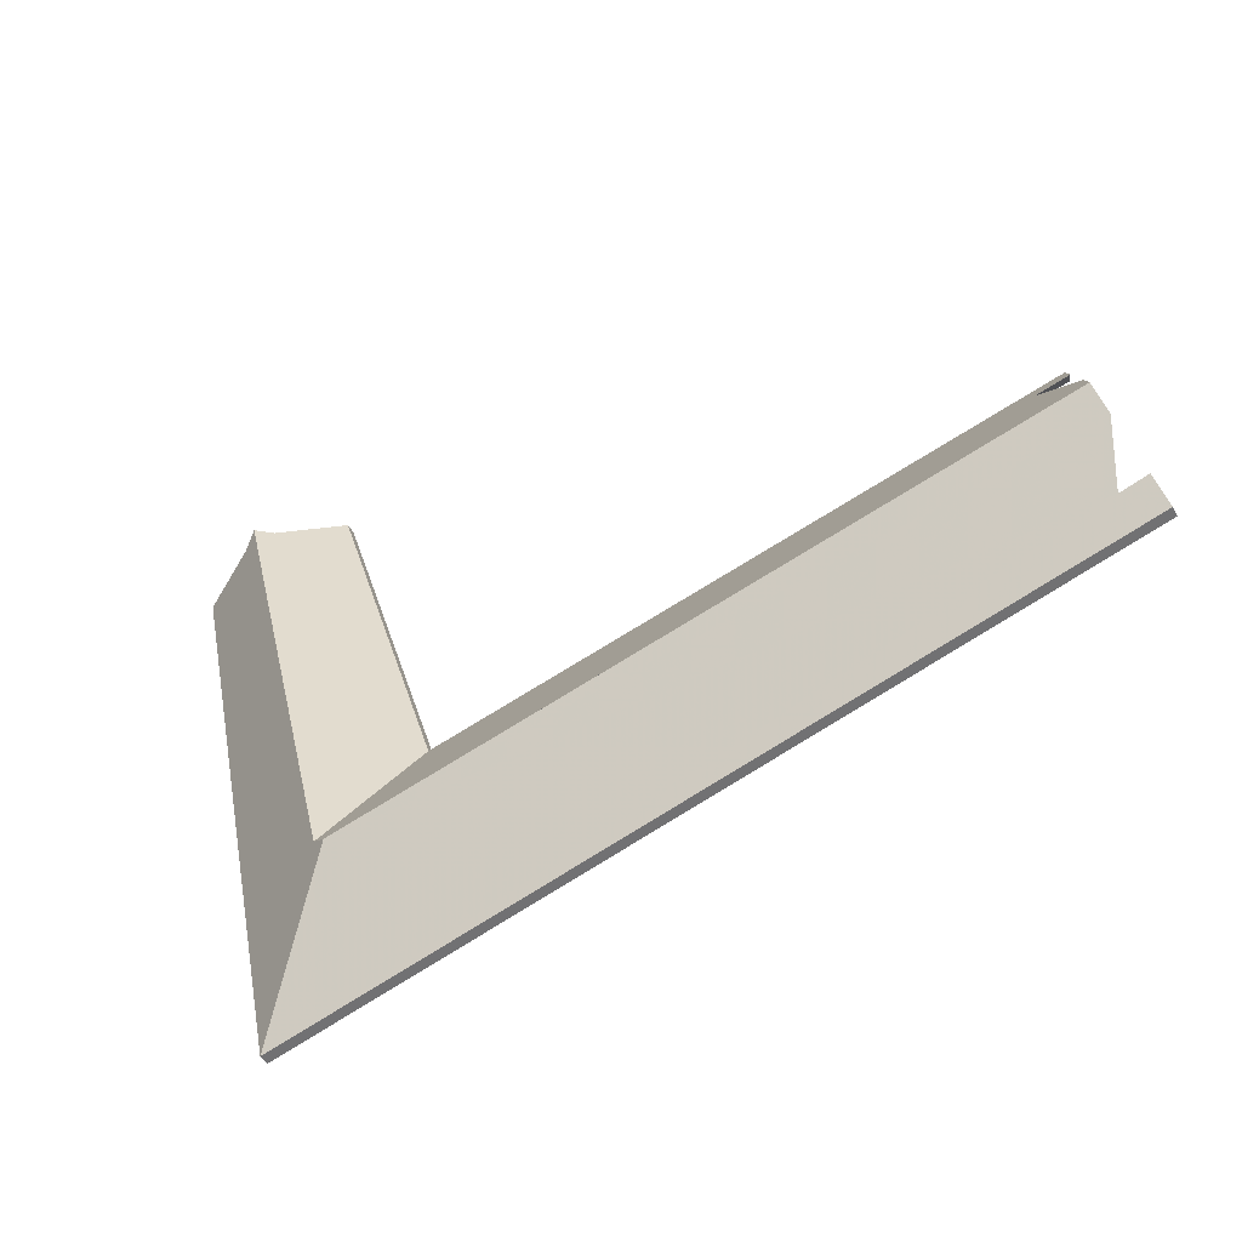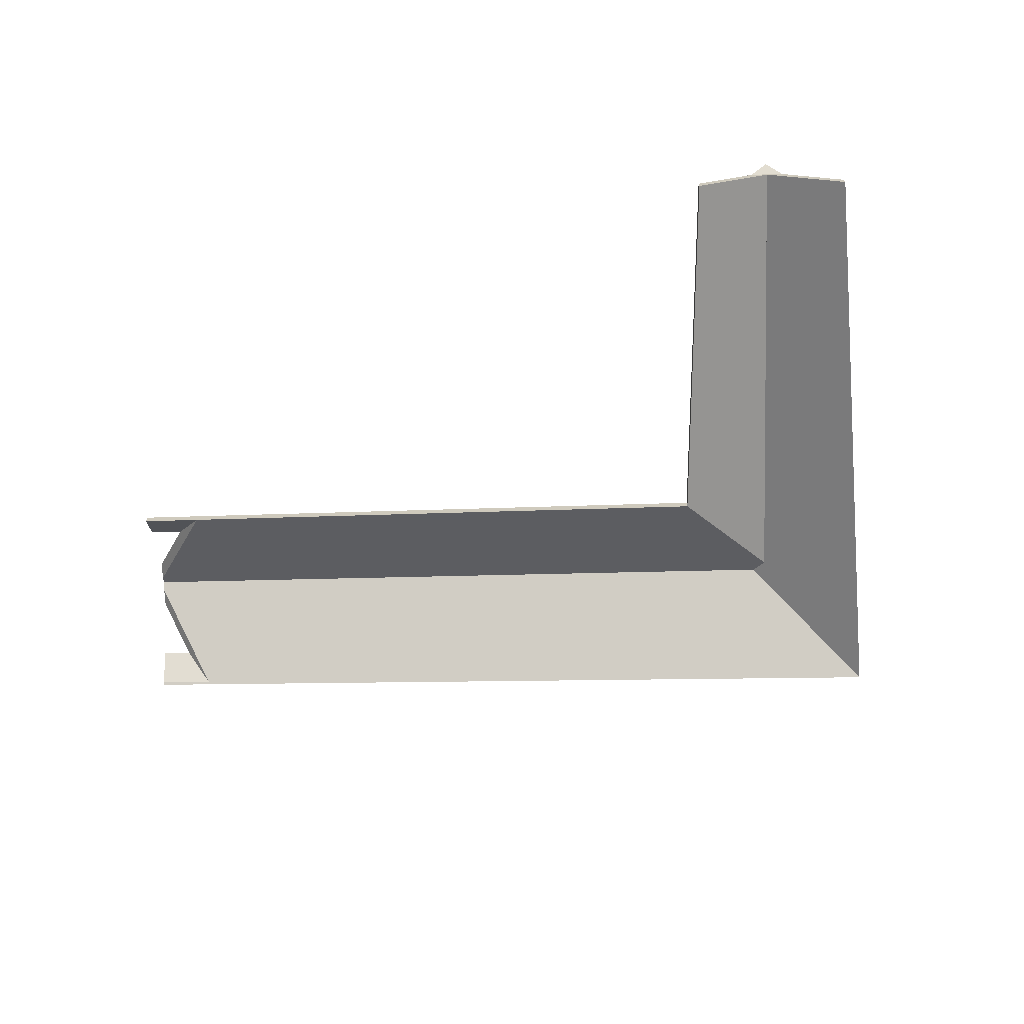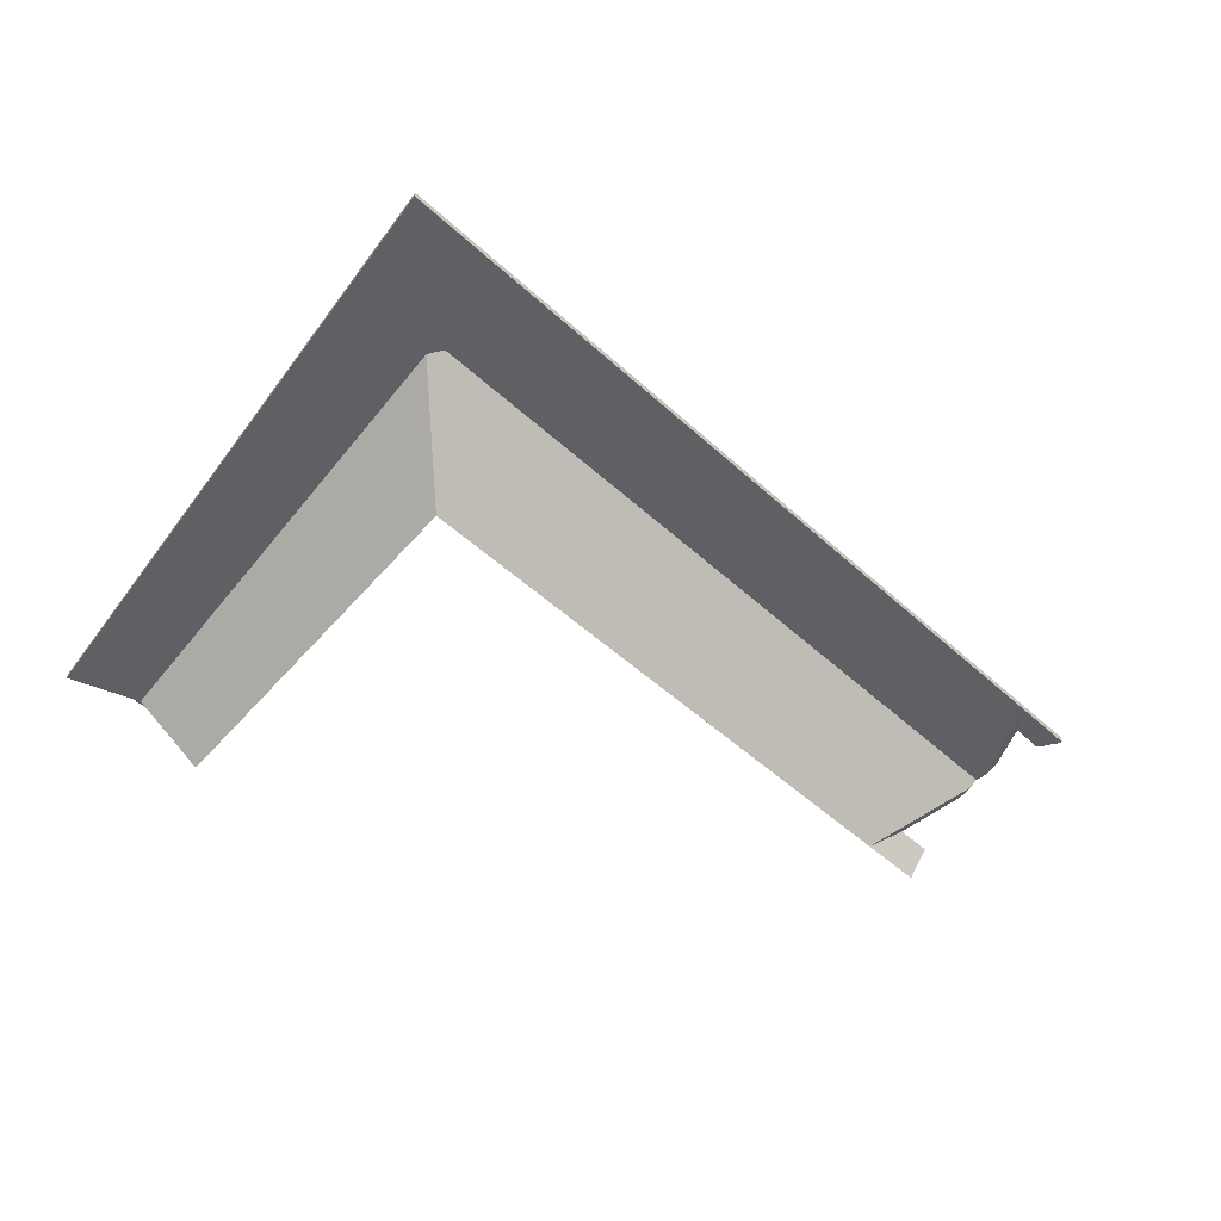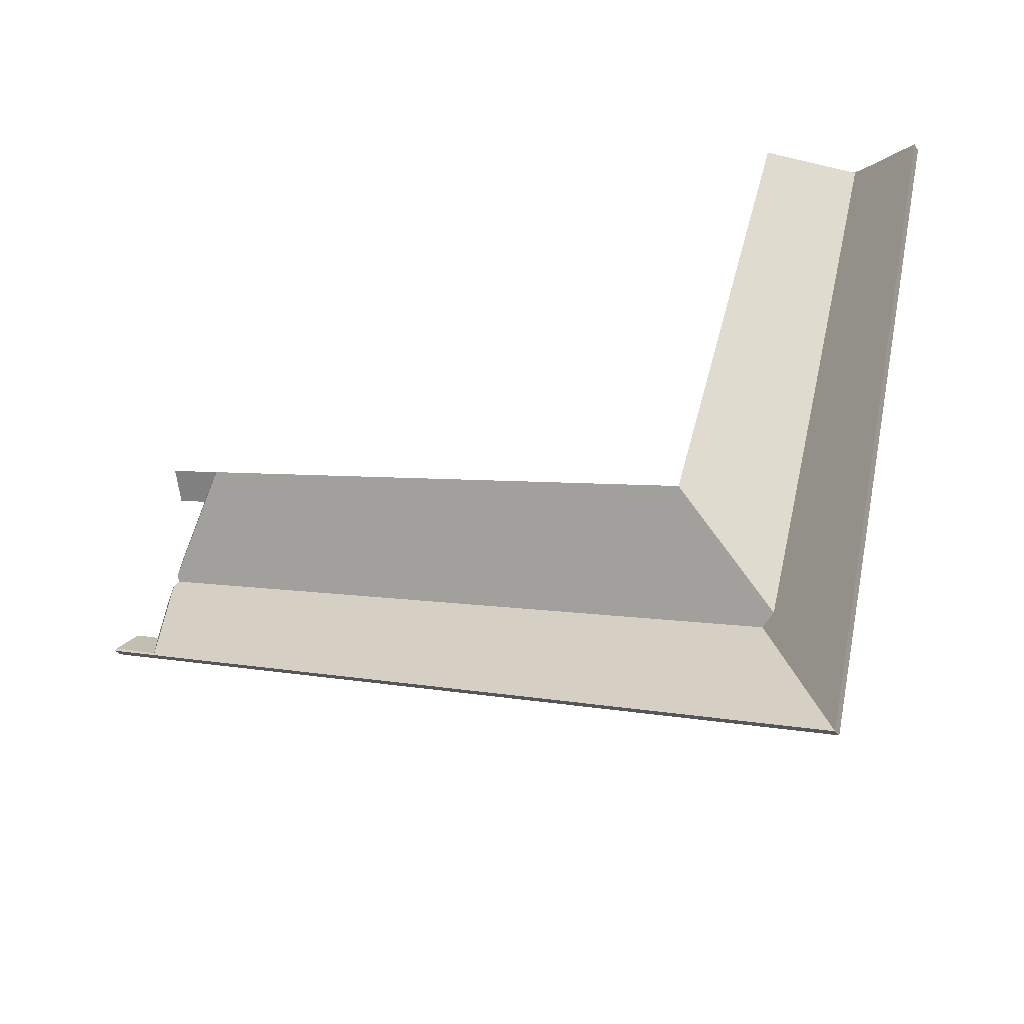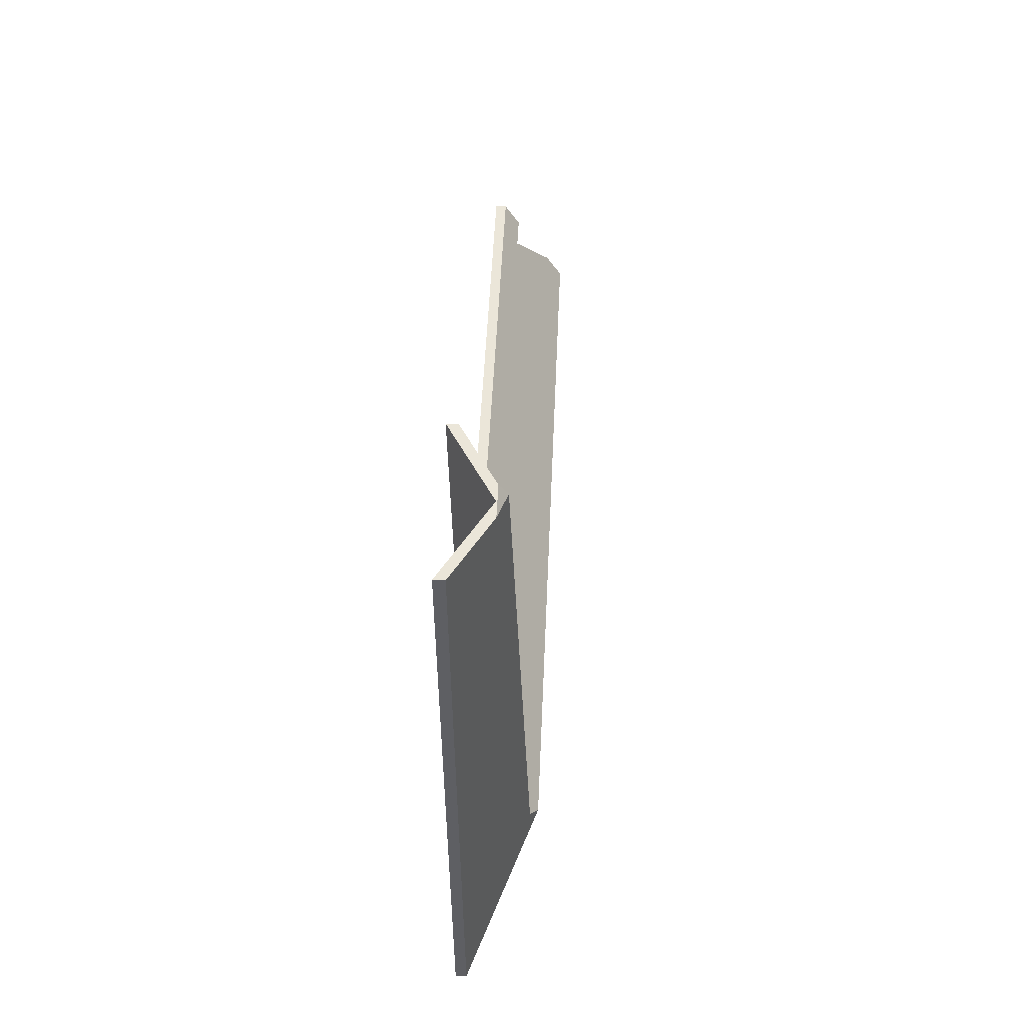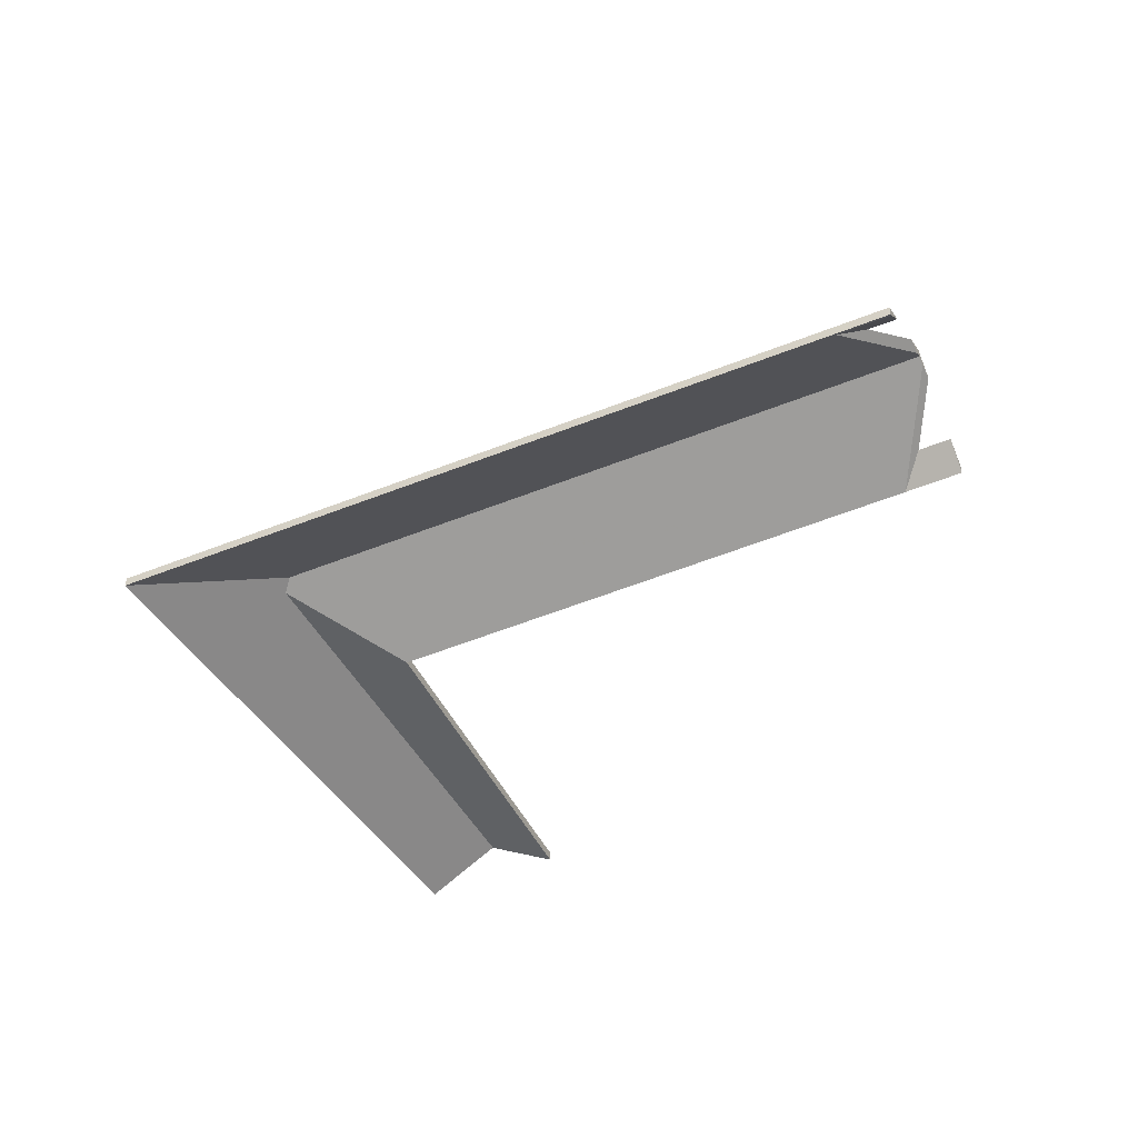
<metadata>
{"format":"obj","ext":"obj","renderer":"f3d","projection":"perspective","resolution":1024,"background":"white","views":[{"elev":-47.1,"azim":-152.8,"up":"+Z"},{"elev":-66.9,"azim":17.7,"up":"+Y"},{"elev":-63.6,"azim":155.3,"up":"+Y"},{"elev":-28.0,"azim":27.7,"up":"+Z"},{"elev":36.3,"azim":92.9,"up":"+Z"},{"elev":-46.3,"azim":-138.3,"up":"+Y"}]}
</metadata>
<code>
v -0.2915 0.01437 6.001
v -0.3068 0.02353 6.005
v -0.3171 0.01437 5.881
v -0.3314 0.02621 5.912
v -0.3344 0.02769 5.91
v -0.3063 0.02563 6.007
v -0.3314 0.02836 5.912
v -0.3314 0.02621 5.912
v -0.3068 0.02375 6.005
v -0.3068 0.02353 6.005
v -0.3314 0.02621 5.912
v -0.3314 0.02836 5.912
v -0.3344 0.02984 5.91
v -0.3344 0.02769 5.91
v -0.3344 0.02769 5.91
v -0.3344 0.02984 5.91
v -0.3171 0.01652 5.881
v -0.3171 0.01437 5.881
v -0.2915 0.01652 6.001
v -0.2915 0.01437 6.001
v -0.3171 0.01437 5.881
v -0.3171 0.01652 5.881
v -0.2915 0.01652 6.001
v -0.3036 0.02375 6.004
v -0.3068 0.02375 6.005
v -0.3068 0.02353 6.005
v -0.2915 0.01437 6.001
v -0.3314 0.02836 5.912
v -0.3063 0.02563 6.007
v -0.3036 0.02375 6.004
v -0.3171 0.01652 5.881
v -0.3344 0.02984 5.91
v -0.2915 0.01652 6.001
v -0.3068 0.02353 6.005
v -0.3221 0.01437 6.009
v -0.345 0.01437 5.937
v -0.3314 0.02621 5.912
v -0.3221 0.01437 6.009
v -0.3221 0.01652 6.009
v -0.345 0.01652 5.937
v -0.345 0.01437 5.937
v -0.345 0.01437 5.937
v -0.345 0.01652 5.937
v -0.3314 0.02836 5.912
v -0.3314 0.02621 5.912
v -0.3314 0.02621 5.912
v -0.3314 0.02836 5.912
v -0.3063 0.02563 6.007
v -0.3068 0.02375 6.005
v -0.3068 0.02353 6.005
v -0.31 0.02375 6.006
v -0.3068 0.02353 6.005
v -0.3068 0.02375 6.005
v -0.31 0.02375 6.006
v -0.3221 0.01652 6.009
v -0.3221 0.01437 6.009
v -0.31 0.02375 6.006
v -0.3063 0.02563 6.007
v -0.3314 0.02836 5.912
v -0.3221 0.01652 6.009
v -0.345 0.01652 5.937
v -0.3344 0.02769 5.91
v -0.3344 0.02984 5.91
v -0.3314 0.02836 5.912
v -0.3314 0.02621 5.912
v -0.4735 0.02694 5.951
v -0.4735 0.02909 5.951
v -0.3344 0.02984 5.91
v -0.3344 0.02769 5.91
v -0.473 0.02601 5.953
v -0.472 0.02607 5.956
v -0.4735 0.02909 5.951
v -0.4735 0.02694 5.951
v -0.4558 0.01437 5.969
v -0.4622 0.01945 5.965
v -0.4687 0.01945 5.967
v -0.4673 0.01437 5.972
v -0.4673 0.01652 5.972
v -0.3314 0.02836 5.912
v -0.3344 0.02984 5.91
v -0.4735 0.02909 5.951
v -0.472 0.02607 5.956
v -0.4622 0.01945 5.965
v -0.345 0.01652 5.937
v -0.4673 0.01652 5.972
v -0.4687 0.01945 5.967
v -0.3314 0.02621 5.912
v -0.3314 0.02836 5.912
v -0.345 0.01652 5.937
v -0.345 0.01437 5.937
v -0.4558 0.01437 5.969
v -0.473 0.02601 5.953
v -0.4735 0.02694 5.951
v -0.3344 0.02769 5.91
v -0.3314 0.02621 5.912
v -0.345 0.01437 5.937
v -0.4673 0.01437 5.972
v -0.4558 0.01437 5.969
v -0.345 0.01437 5.937
v -0.345 0.01652 5.937
v -0.4673 0.01652 5.972
v -0.475 0.0259 5.946
v -0.4735 0.02909 5.951
v -0.3344 0.02984 5.91
v -0.4723 0.01981 5.934
v -0.4796 0.01652 5.93
v -0.478 0.01986 5.936
v -0.3171 0.01652 5.881
v -0.469 0.01468 5.928
v -0.4739 0.02596 5.949
v -0.475 0.0259 5.946
v -0.4739 0.02596 5.949
v -0.4735 0.02694 5.951
v -0.4735 0.02909 5.951
v -0.3344 0.02769 5.91
v -0.3344 0.02984 5.91
v -0.4735 0.02909 5.951
v -0.4735 0.02694 5.951
v -0.3171 0.01437 5.881
v -0.3171 0.01652 5.881
v -0.3344 0.02984 5.91
v -0.3344 0.02769 5.91
v -0.4796 0.01437 5.93
v -0.4796 0.01652 5.93
v -0.3171 0.01652 5.881
v -0.3171 0.01437 5.881
v -0.4794 0.01477 5.931
v -0.478 0.01986 5.936
v -0.4796 0.01652 5.93
v -0.4796 0.01437 5.93
v -0.3344 0.02769 5.91
v -0.4735 0.02694 5.951
v -0.4739 0.02596 5.949
v -0.469 0.01468 5.928
v -0.3171 0.01437 5.881
v -0.4796 0.01437 5.93
v -0.4794 0.01477 5.931
f 1 2 3
f 3 2 4
f 3 4 5
f 6 7 8
f 9 6 8
f 10 9 8
f 11 12 13
f 11 13 14
f 15 16 17
f 15 17 18
f 19 20 21
f 19 21 22
f 23 24 25
f 23 25 26
f 23 26 27
f 24 6 9
f 28 29 30
f 31 32 28
f 31 28 30
f 31 30 33
f 34 35 36
f 34 36 37
f 38 39 40
f 38 40 41
f 42 43 44
f 42 44 45
f 46 47 48
f 46 48 49
f 50 46 49
f 49 48 51
f 52 53 54
f 52 54 55
f 52 55 56
f 57 58 59
f 60 57 61
f 61 57 59
f 62 63 64
f 62 64 65
f 66 67 68
f 66 68 69
f 70 71 72
f 70 72 73
f 70 74 75
f 70 75 71
f 76 77 78
f 79 80 81
f 79 81 82
f 79 82 83
f 84 79 83
f 84 83 85
f 85 83 86
f 87 88 89
f 87 89 90
f 91 92 93
f 91 93 94
f 91 94 95
f 91 95 96
f 76 75 74
f 76 74 77
f 97 91 99
f 97 99 100
f 97 100 101
f 102 103 104
f 105 102 104
f 106 107 105
f 106 105 108
f 108 105 104
f 109 110 102
f 109 102 105
f 111 112 113
f 111 113 114
f 115 116 117
f 115 117 118
f 119 120 121
f 119 121 122
f 123 124 125
f 123 125 126
f 127 128 129
f 127 129 130
f 127 109 105
f 127 105 107
f 131 132 133
f 131 133 134
f 135 131 134
f 135 134 136
f 136 134 137

</code>
